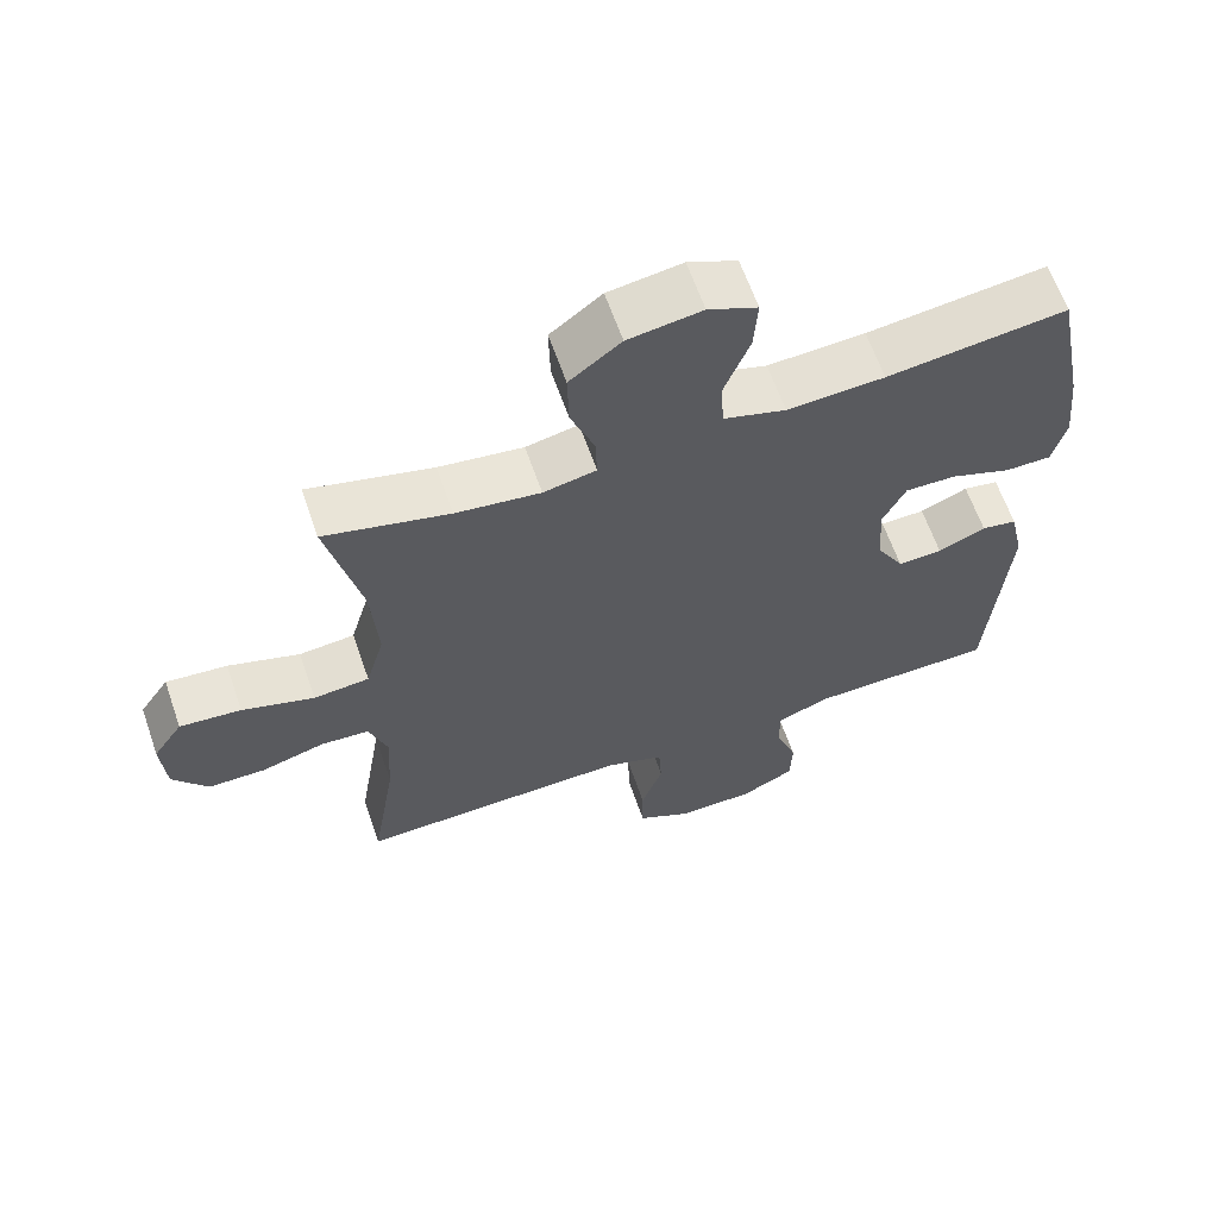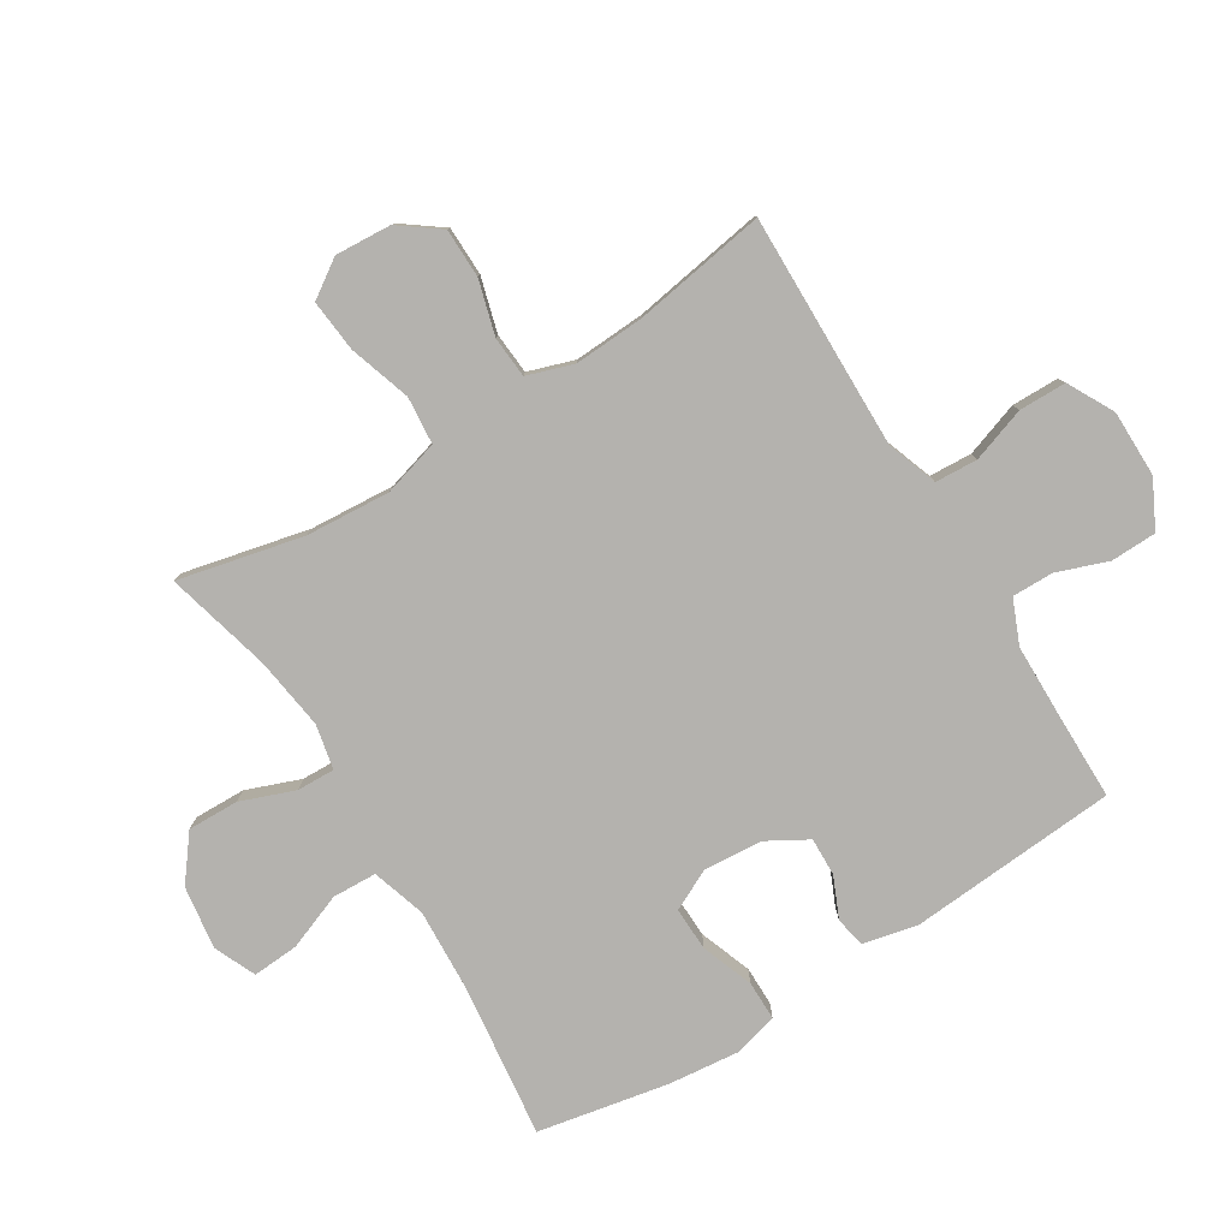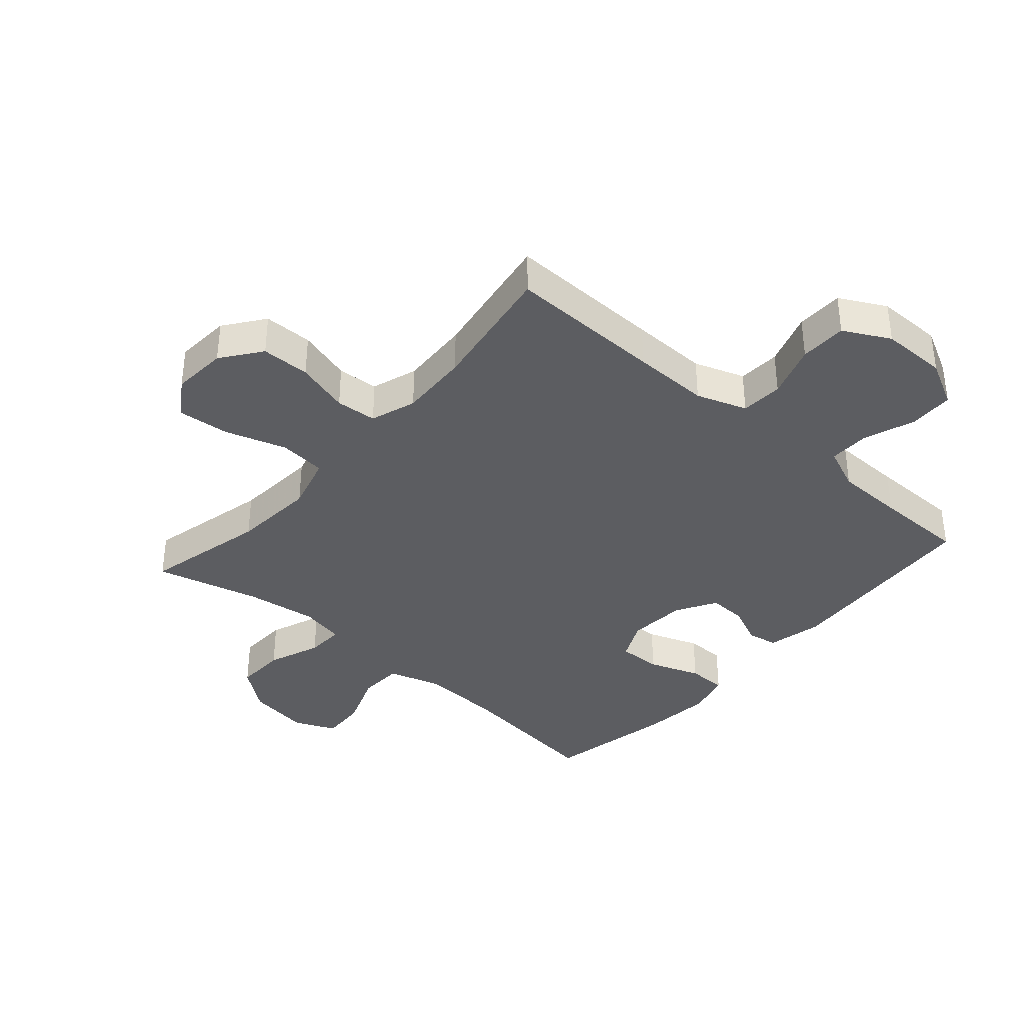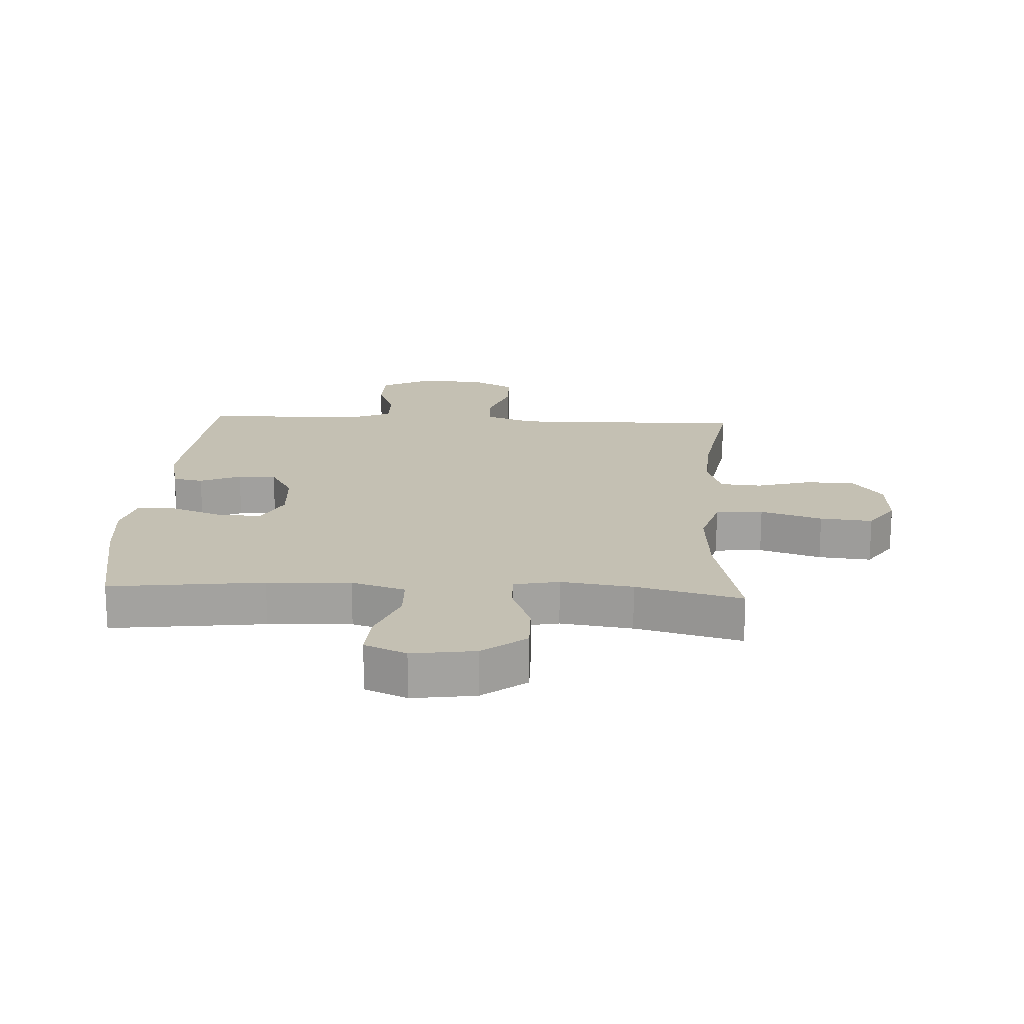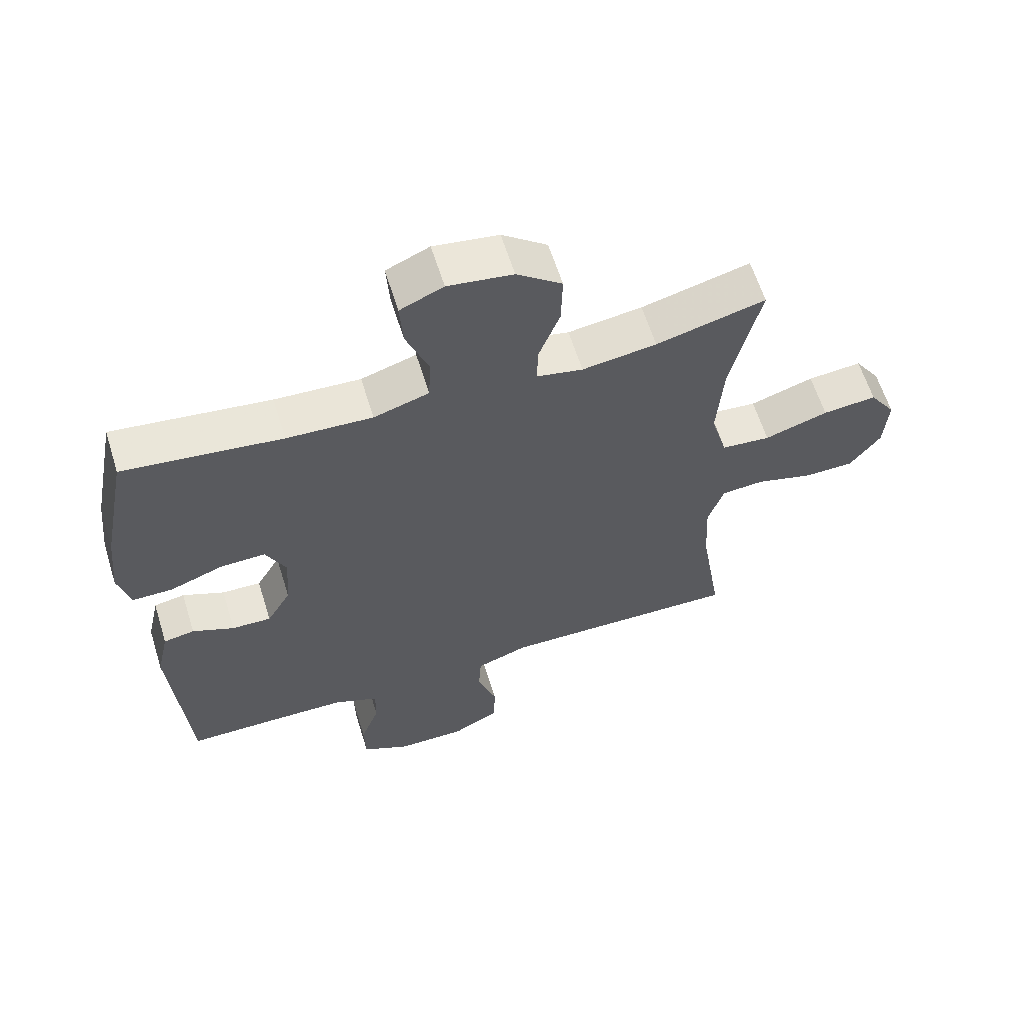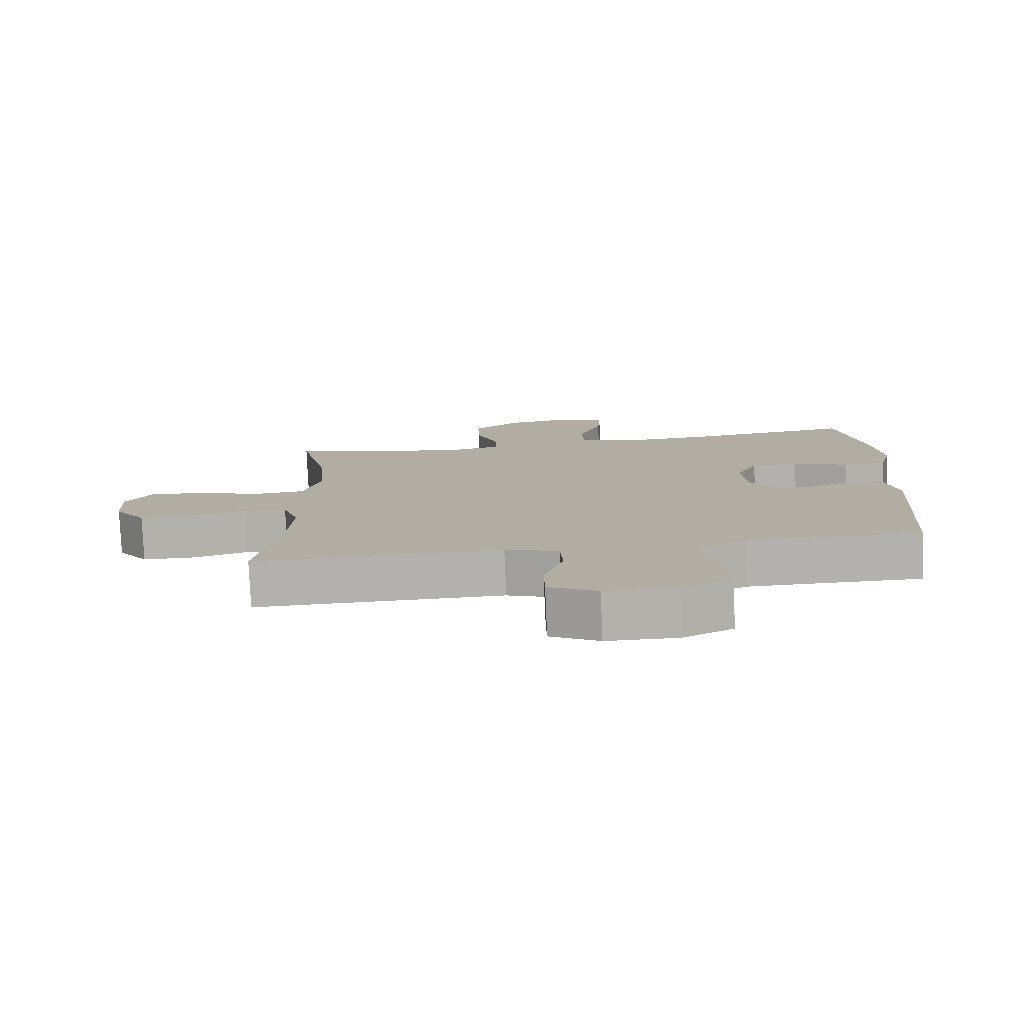
<metadata>
{"format":"obj","ext":"obj","renderer":"f3d","projection":"perspective","resolution":1024,"background":"white","views":[{"elev":63.4,"azim":160.8,"up":"+Z"},{"elev":-79.7,"azim":121.8,"up":"+Y"},{"elev":-37.1,"azim":138.7,"up":"+Y"},{"elev":18.0,"azim":3.2,"up":"+Y"},{"elev":61.6,"azim":-17.3,"up":"+Z"},{"elev":-79.1,"azim":-177.5,"up":"+Z"}]}
</metadata>
<code>
v -0.5 0.07 0.5
v -0.251 0.07 0.469
v -0.116 0.07 0.462
v -0.029 0.07 0.489
v -0.026 0.07 0.561
v -0.061 0.07 0.652
v -0.066 0.07 0.727
v 0.002 0.07 0.757
v 0.104 0.07 0.742
v 0.175 0.07 0.687
v 0.173 0.07 0.604
v 0.14 0.07 0.517
v 0.138 0.07 0.455
v 0.211 0.07 0.44
v 0.328 0.07 0.456
v 0.5 0.07 0.5
v 0.454 0.07 0.298
v 0.444 0.07 0.161
v 0.47 0.07 0.07
v 0.547 0.07 0.063
v 0.647 0.07 0.095
v 0.732 0.07 0.103
v 0.773 0.07 0.042
v 0.767 0.07 -0.049
v 0.719 0.07 -0.114
v 0.639 0.07 -0.115
v 0.551 0.07 -0.09
v 0.484 0.07 -0.095
v 0.459 0.07 -0.17
v 0.465 0.07 -0.284
v 0.5 0.07 -0.5
v 0.246 0.07 -0.495
v 0.12 0.07 -0.493
v 0.038 0.07 -0.522
v 0.034 0.07 -0.591
v 0.064 0.07 -0.679
v 0.063 0.07 -0.756
v -0.012 0.07 -0.796
v -0.12 0.07 -0.796
v -0.196 0.07 -0.757
v -0.198 0.07 -0.683
v -0.168 0.07 -0.6
v -0.167 0.07 -0.533
v -0.238 0.07 -0.503
v -0.351 0.07 -0.501
v -0.5 0.07 -0.5
v -0.525 0.07 -0.162
v -0.505 0.07 -0.072
v -0.456 0.07 -0.063
v -0.39 0.07 -0.092
v -0.328 0.07 -0.094
v -0.29 0.07 -0.028
v -0.283 0.07 0.068
v -0.315 0.07 0.134
v -0.386 0.07 0.132
v -0.47 0.07 0.101
v -0.534 0.07 0.101
v -0.553 0.07 0.174
v -0.541 0.07 0.288
v -0.5 0 0.5
v -0.251 0 0.469
v -0.116 0 0.462
v -0.029 0 0.489
v -0.026 0 0.561
v -0.061 0 0.652
v -0.066 0 0.727
v 0.002 0 0.757
v 0.104 0 0.742
v 0.175 0 0.687
v 0.173 0 0.604
v 0.14 0 0.517
v 0.138 0 0.455
v 0.211 0 0.44
v 0.328 0 0.456
v 0.5 0 0.5
v 0.454 0 0.298
v 0.444 0 0.161
v 0.47 0 0.07
v 0.547 0 0.063
v 0.647 0 0.095
v 0.732 0 0.103
v 0.773 0 0.042
v 0.767 0 -0.049
v 0.719 0 -0.114
v 0.639 0 -0.115
v 0.551 0 -0.09
v 0.484 0 -0.095
v 0.459 0 -0.17
v 0.465 0 -0.284
v 0.5 0 -0.5
v 0.246 0 -0.495
v 0.12 0 -0.493
v 0.038 0 -0.522
v 0.034 0 -0.591
v 0.064 0 -0.679
v 0.063 0 -0.756
v -0.012 0 -0.796
v -0.12 0 -0.796
v -0.196 0 -0.757
v -0.198 0 -0.683
v -0.168 0 -0.6
v -0.167 0 -0.533
v -0.238 0 -0.503
v -0.351 0 -0.501
v -0.5 0 -0.5
v -0.525 0 -0.162
v -0.505 0 -0.072
v -0.456 0 -0.063
v -0.39 0 -0.092
v -0.328 0 -0.094
v -0.29 0 -0.028
v -0.283 0 0.068
v -0.315 0 0.134
v -0.386 0 0.132
v -0.47 0 0.101
v -0.534 0 0.101
v -0.553 0 0.174
v -0.541 0 0.288
f 59 1 2
f 58 59 2
f 57 58 2
f 56 57 2
f 55 56 2
f 54 55 2 3
f 53 54 3 4
f 52 53 4
f 48 49 50
f 47 48 50
f 46 47 50
f 45 46 50
f 44 45 50 51
f 43 44 51 52
f 40 41 42
f 39 40 42
f 38 39 42
f 37 38 42
f 36 37 42
f 35 36 42
f 34 35 42 43
f 43 52 4
f 34 43 4
f 33 34 4
f 30 31 32
f 33 4 5
f 32 33 5
f 30 32 5
f 29 30 5
f 25 26 27
f 24 25 27
f 23 24 27
f 22 23 27
f 21 22 27
f 20 21 27
f 19 20 27 28
f 28 29 5
f 19 28 5
f 18 19 5
f 15 16 17
f 14 15 17 18
f 10 11 12
f 9 10 12
f 8 9 12
f 7 8 12
f 6 7 12
f 5 6 12
f 5 12 13
f 18 5 13
f 13 14 18
f 61 60 118
f 61 118 117
f 61 117 116
f 61 116 115
f 61 115 114
f 62 61 114 113
f 63 62 113 112
f 63 112 111
f 109 108 107
f 109 107 106
f 109 106 105
f 109 105 104
f 110 109 104 103
f 111 110 103 102
f 101 100 99
f 101 99 98
f 101 98 97
f 101 97 96
f 101 96 95
f 101 95 94
f 102 101 94 93
f 63 111 102
f 63 102 93
f 63 93 92
f 91 90 89
f 64 63 92
f 64 92 91
f 64 91 89
f 64 89 88
f 86 85 84
f 86 84 83
f 86 83 82
f 86 82 81
f 86 81 80
f 86 80 79
f 87 86 79 78
f 64 88 87
f 64 87 78
f 64 78 77
f 76 75 74
f 77 76 74 73
f 71 70 69
f 71 69 68
f 71 68 67
f 71 67 66
f 71 66 65
f 71 65 64
f 72 71 64
f 72 64 77
f 77 73 72
f 1 60 61 2
f 2 61 62 3
f 3 62 63 4
f 4 63 64 5
f 5 64 65 6
f 6 65 66 7
f 7 66 67 8
f 8 67 68 9
f 9 68 69 10
f 10 69 70 11
f 11 70 71 12
f 12 71 72 13
f 13 72 73 14
f 14 73 74 15
f 15 74 75 16
f 16 75 76 17
f 17 76 77 18
f 18 77 78 19
f 19 78 79 20
f 20 79 80 21
f 21 80 81 22
f 22 81 82 23
f 23 82 83 24
f 24 83 84 25
f 25 84 85 26
f 26 85 86 27
f 27 86 87 28
f 28 87 88 29
f 29 88 89 30
f 30 89 90 31
f 31 90 91 32
f 32 91 92 33
f 33 92 93 34
f 34 93 94 35
f 35 94 95 36
f 36 95 96 37
f 37 96 97 38
f 38 97 98 39
f 39 98 99 40
f 40 99 100 41
f 41 100 101 42
f 42 101 102 43
f 43 102 103 44
f 44 103 104 45
f 45 104 105 46
f 46 105 106 47
f 47 106 107 48
f 48 107 108 49
f 49 108 109 50
f 50 109 110 51
f 51 110 111 52
f 52 111 112 53
f 53 112 113 54
f 54 113 114 55
f 55 114 115 56
f 56 115 116 57
f 57 116 117 58
f 58 117 118 59
f 59 118 60 1

</code>
